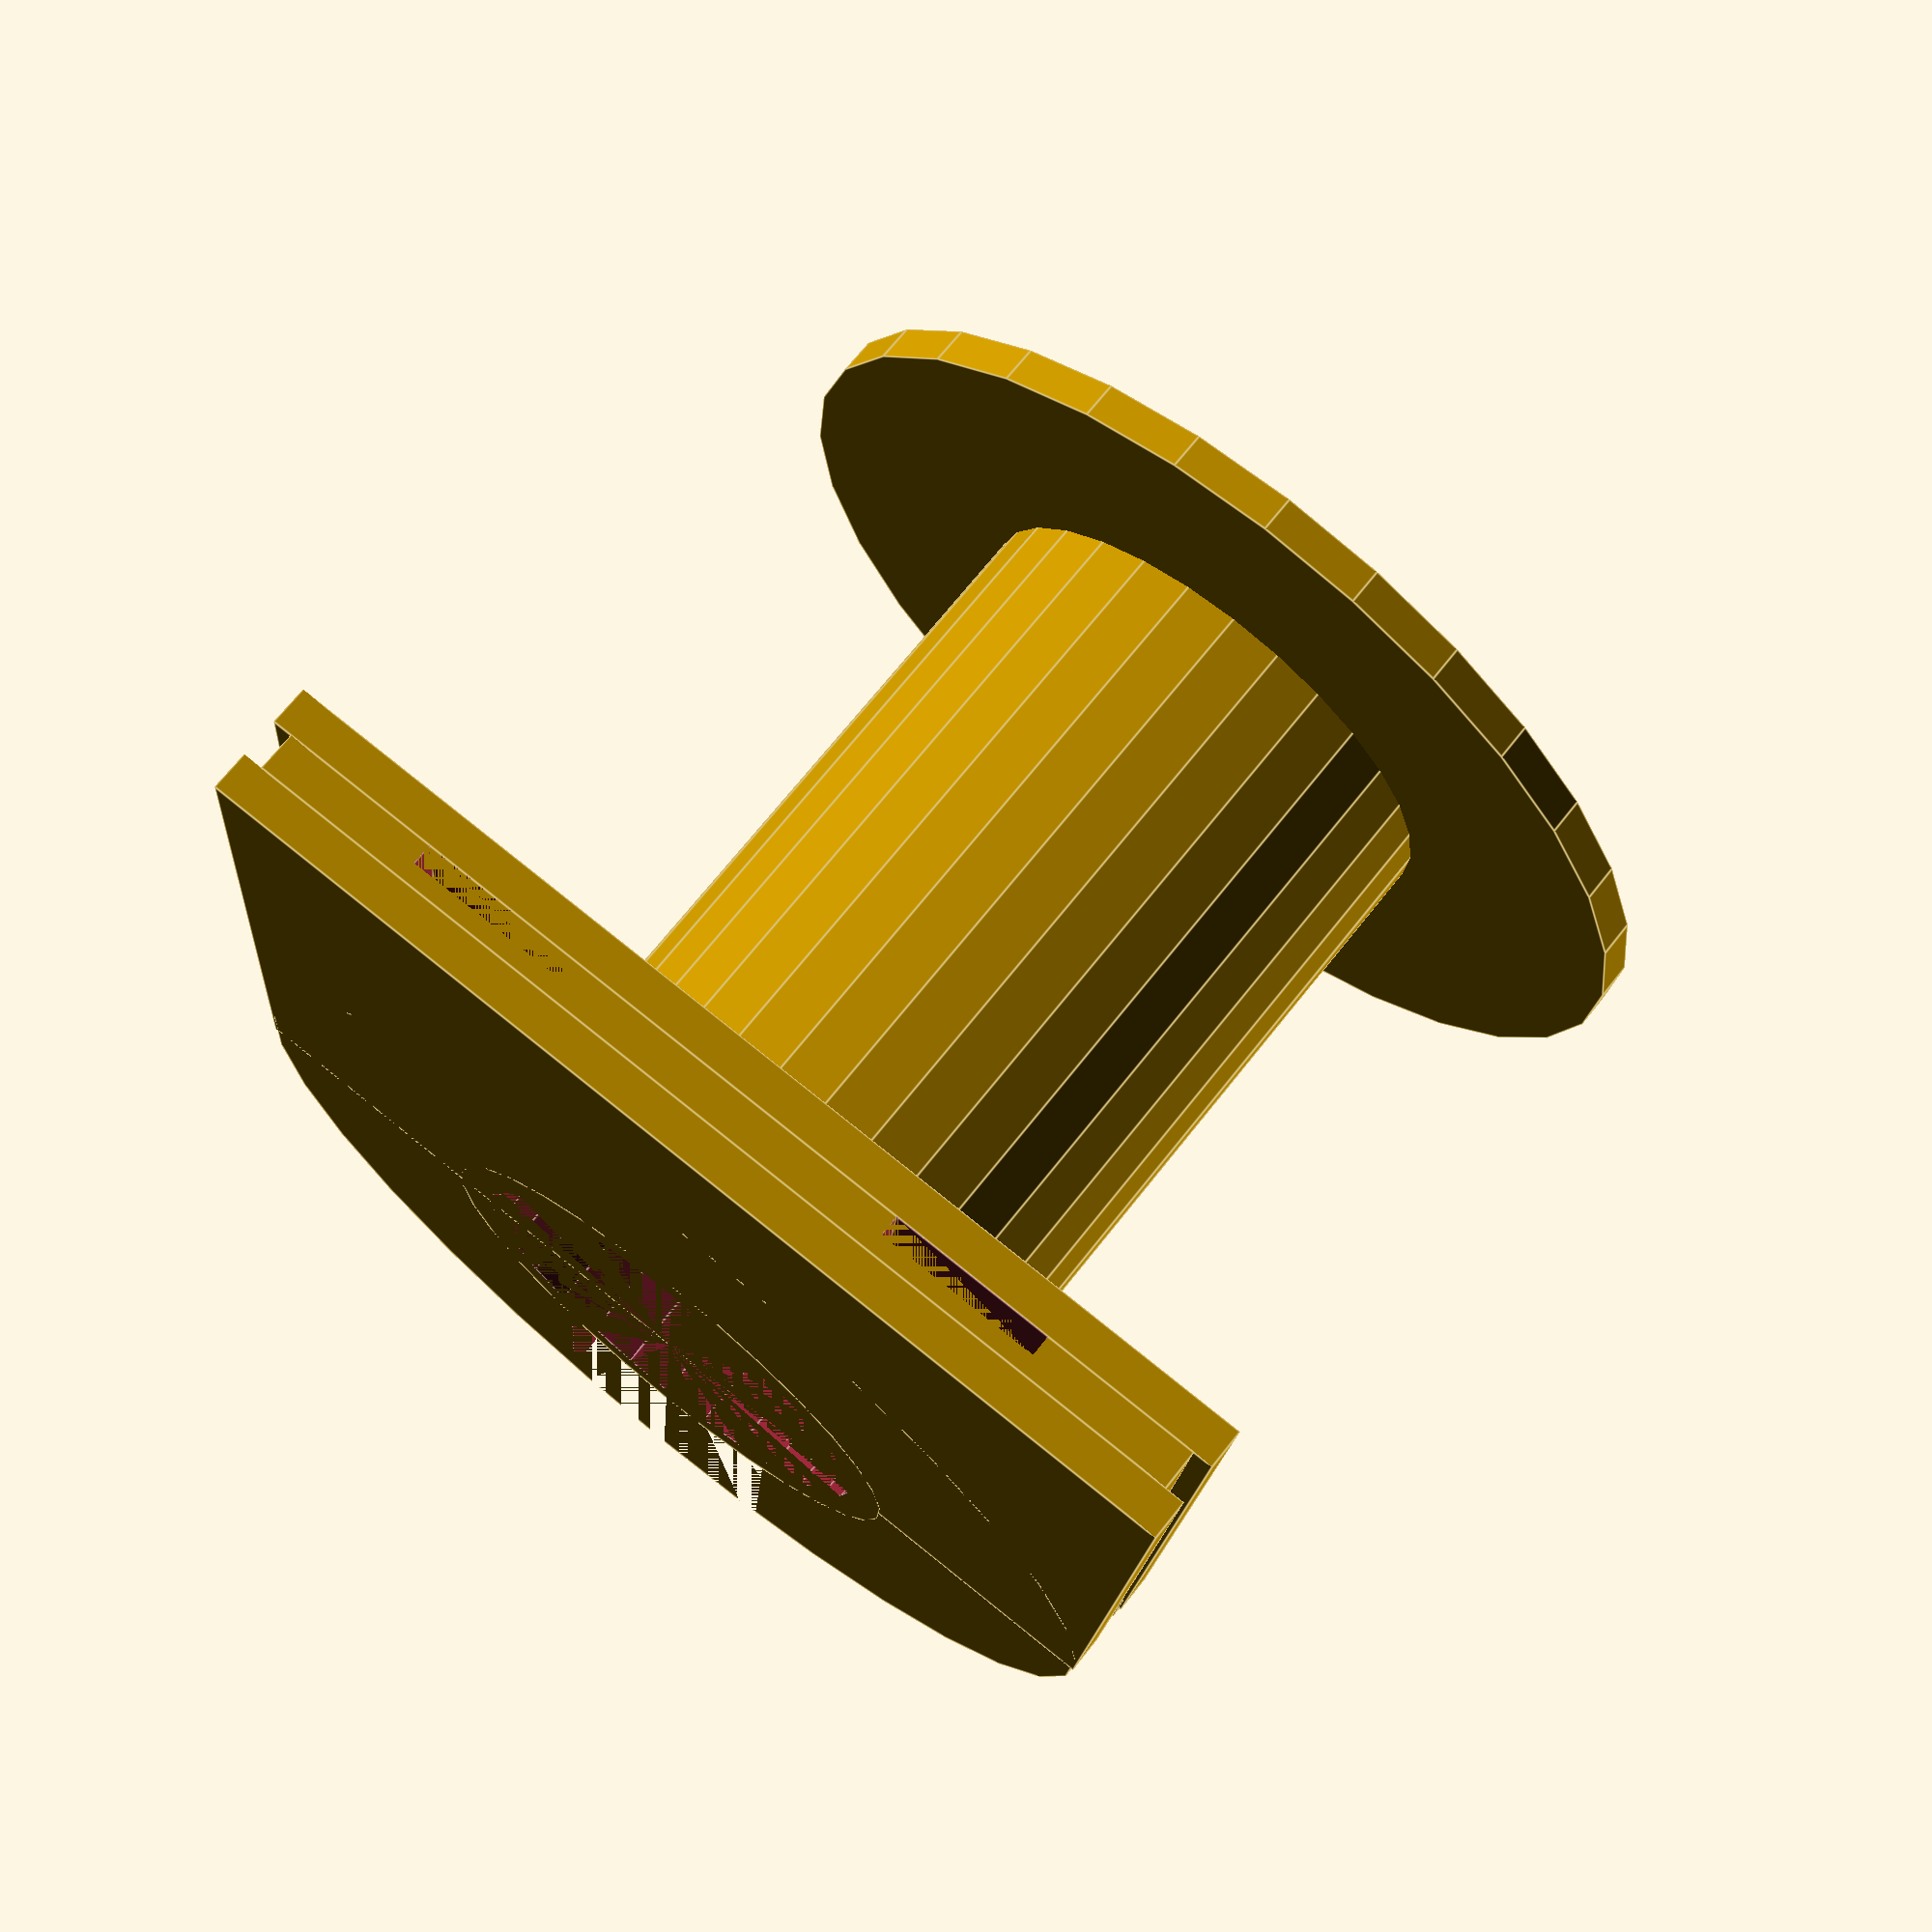
<openscad>
//Errel fruitmachine part:  coin slide coil.  (http://www.topgokkasten.nl/slide-errel/)
//(mine melted away because of a faulty pcb ;)
//(c)edwin@datux.nl

wand=1.5;
binnendiameter=18;
kraagdiameter=40;
lengte=36;
klemhouder=10;

difference()
{
    union()
    {
        //randje voorkant
        translate([0,0,0.5])
        {
            //voorste kraag
            cylinder(d=kraagdiameter, h=wand);
        }

        //binnenkant achterkraag 
        translate([0,0,lengte-3*wand])
        {
            difference()
            {
                union()
                {
                    //binnenste achterkraag
                    translate([0,0,0*WAND])
                    {
                        cylinder(d=kraagdiameter, h=wand);
                        //klemhouder
                        translate([-(kraagdiameter/2+klemhouder),-kraagdiameter/2,0])
                        {
                            cube([kraagdiameter/2+klemhouder,kraagdiameter,wand],false);
                        }
                    }

                    //midden achterkraag (iets kleiner ivm koper begeleiding)
                    translate([0,0,1*wand])
                    {
                        cylinder(d=kraagdiameter-wand, h=wand);
                        //klemhouder
                        translate([-(kraagdiameter/2+klemhouder),-kraagdiameter/2+wand/2,0])
                        {
                            cube([kraagdiameter/2+klemhouder,kraagdiameter-wand,wand],false);
                        }
                    }
                    
                    //buitenste achterkraag
                    translate([0,0,2*wand])
                    {
                        cylinder(d=kraagdiameter, h=wand);
                        //klemhouder
                        translate([-(kraagdiameter/2+klemhouder),-kraagdiameter/2,0])
                        {
                            cube([kraagdiameter/2+klemhouder,kraagdiameter,wand],false);
                        }
                    }

                    
                }
                

                //uitsparing voor klemmen
                kd=0.8;
                kl=13;
                kb=6.36;
                translate([ -(kraagdiameter/2+klemhouder) ,kraagdiameter/4-kb/2,wand])
                {
                    cube([ kl, kb, kd], false);
                }

                translate([ -(kraagdiameter/2+klemhouder) ,-(kraagdiameter/4+kb/2),wand])
                {
                    cube([ kl, kb, kd], false);
                }

                
                //uitsparing voor koperdoorgang
                uitsparing=10;
                translate([0,-uitsparing/2,0])
                {
                    cube([kraagdiameter,uitsparing,wand*3],false);
                }
                
    
                
            }
            
            
            
        }

        //buitendiameter kern
        cylinder(d=binnendiameter+2*wand, h=lengte);
    }
    
    //binnendiameter kern uithollen
    cylinder(d=binnendiameter, h=lengte);
}


</openscad>
<views>
elev=109.5 azim=275.0 roll=141.6 proj=p view=edges
</views>
